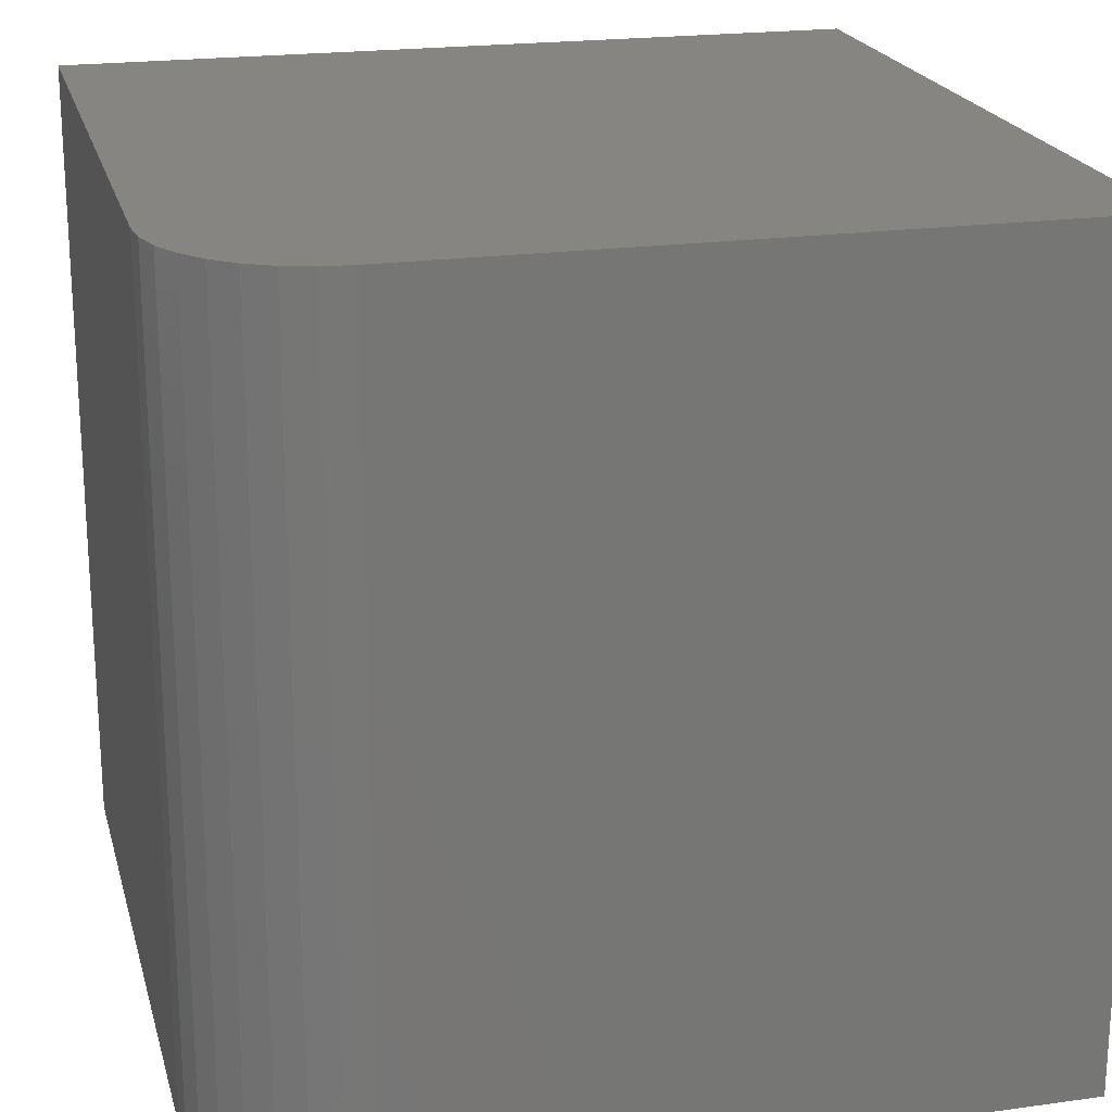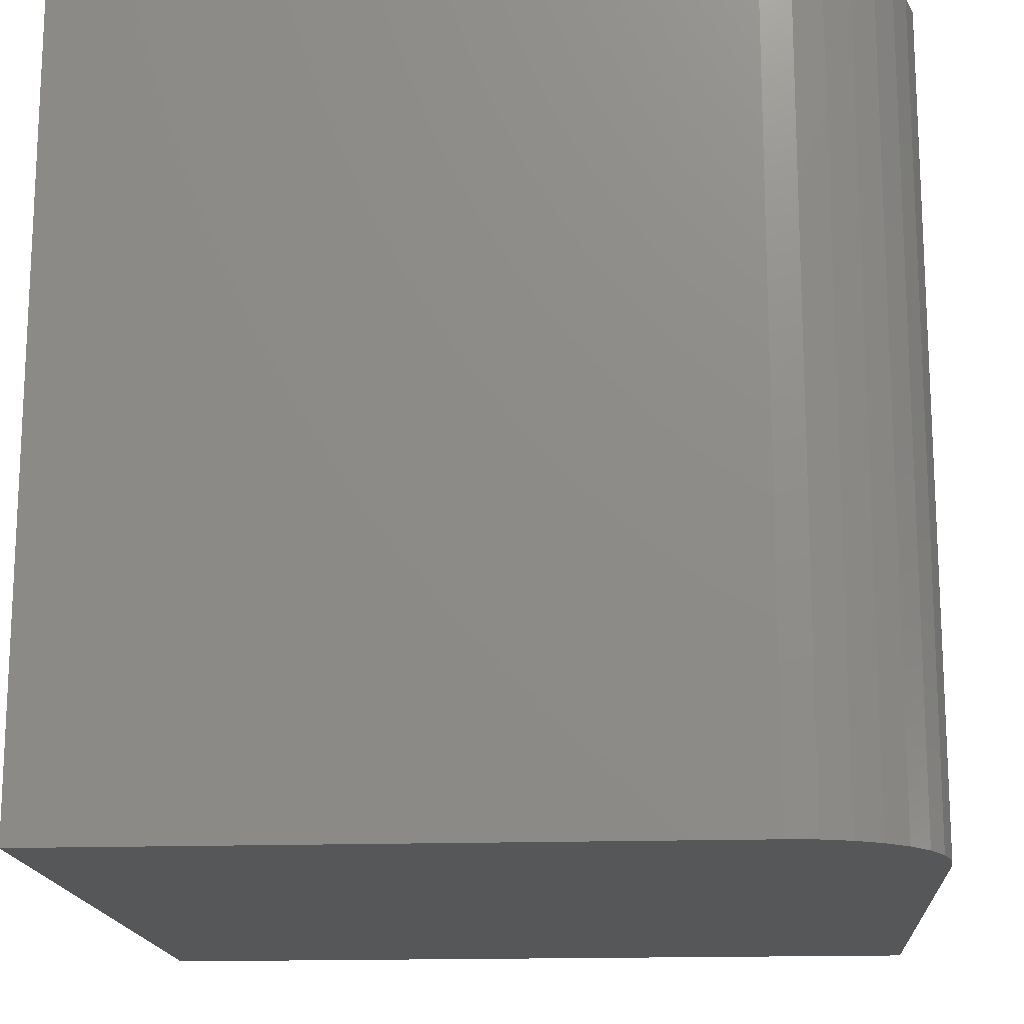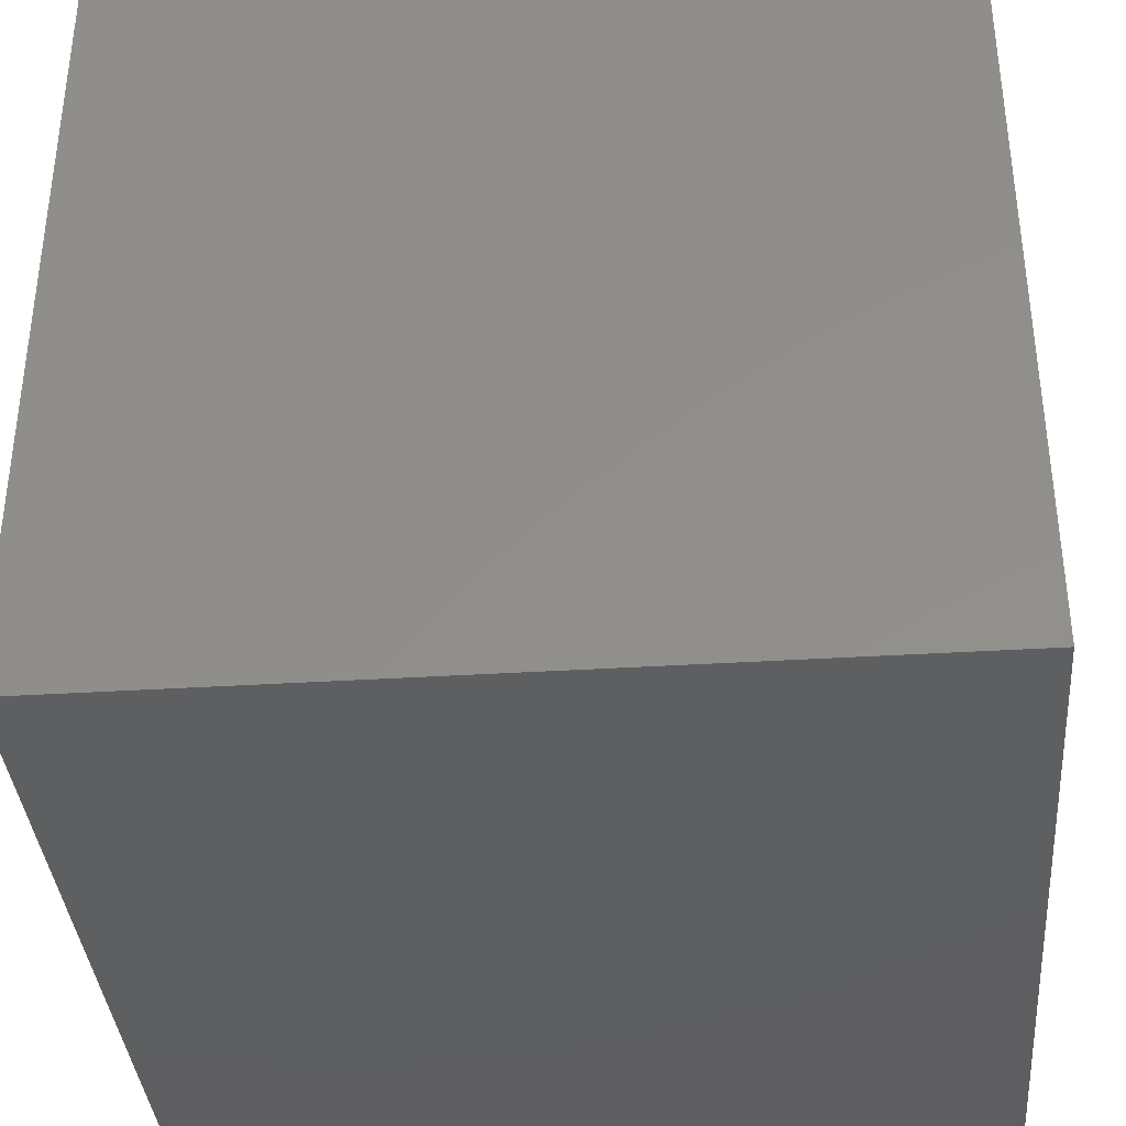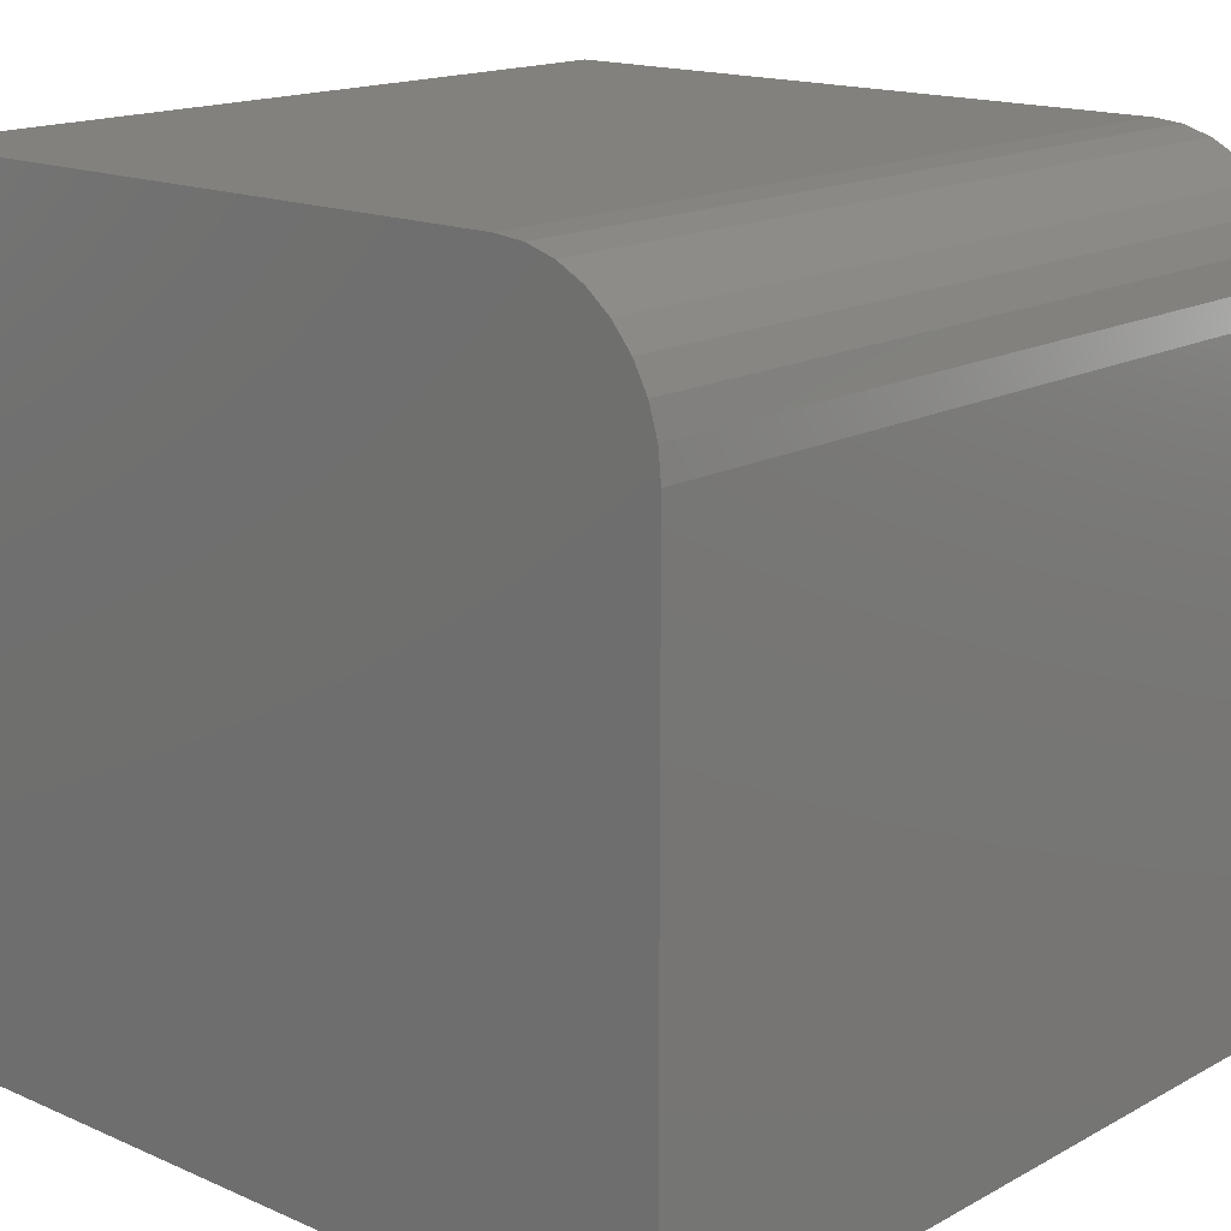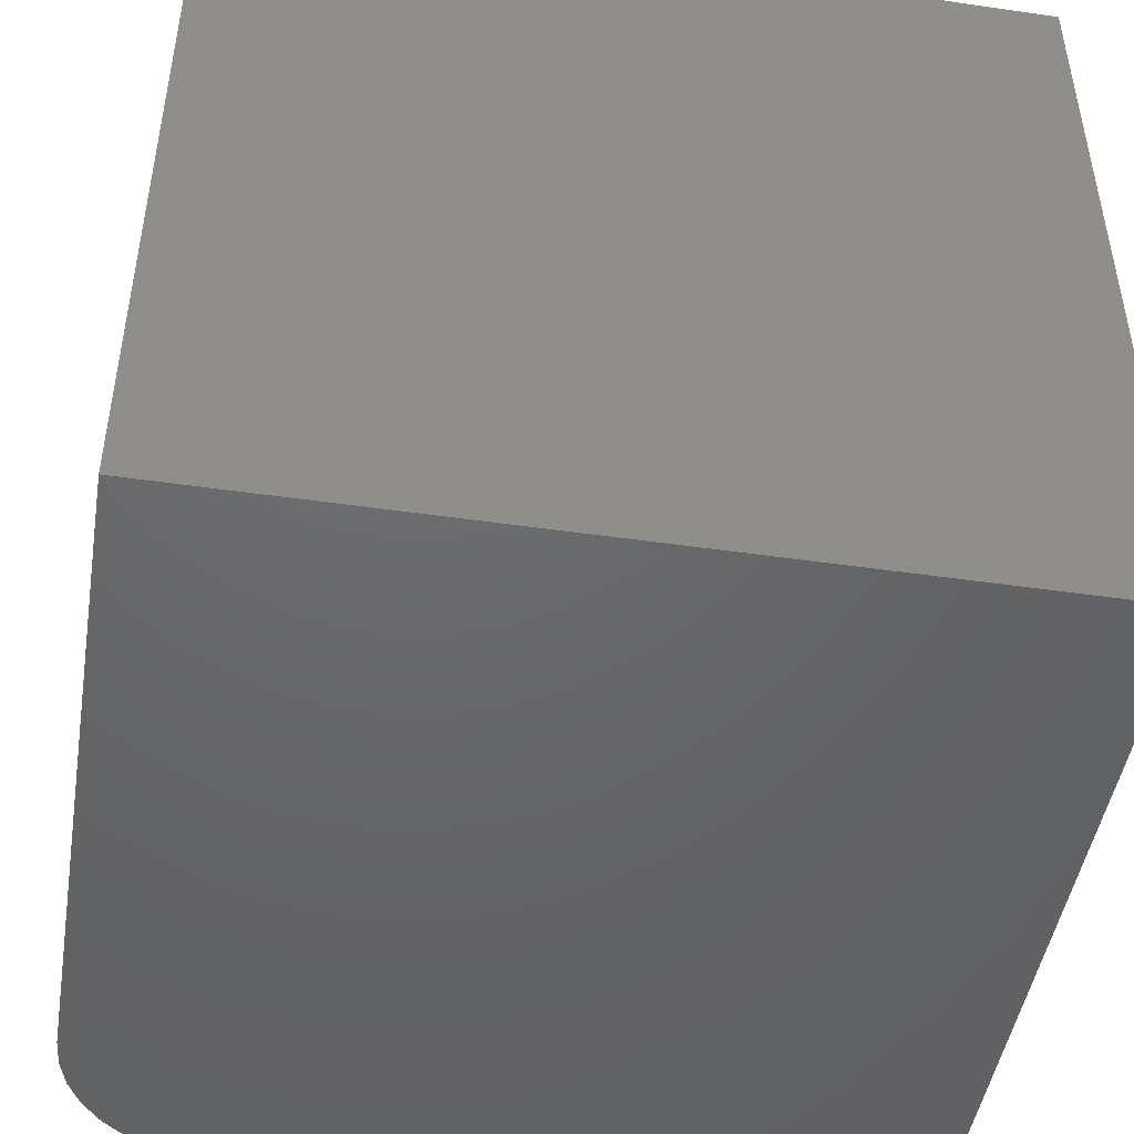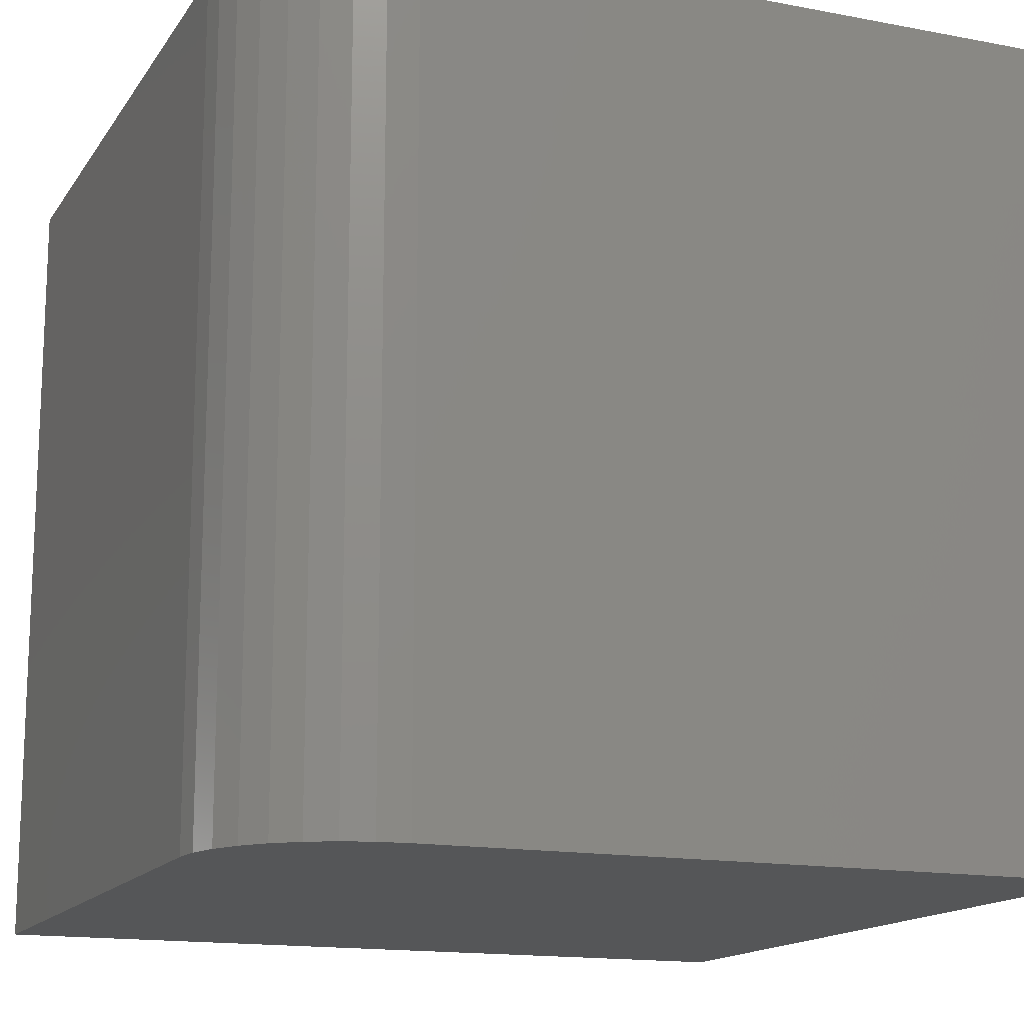
<metadata>
{"format":"stl","ext":"stl","renderer":"f3d","projection":"perspective","resolution":1024,"background":"white","views":[{"elev":20.9,"azim":76.0,"up":"+Y"},{"elev":-16.3,"azim":4.0,"up":"+Y"},{"elev":-37.0,"azim":-85.4,"up":"+Z"},{"elev":16.2,"azim":42.0,"up":"+Z"},{"elev":-47.2,"azim":170.7,"up":"+Y"},{"elev":-15.1,"azim":67.8,"up":"+Y"}]}
</metadata>
<code>
# stl→obj: 24 verts, 44 faces
v -0.75 0 0.75
v -0.1406 0 0.75
v -0.75 0.75 0.75
v -0.1406 0.75 0.75
v -0.1132 0.75 0.7473
v -0.08681 0.75 0.7393
v -0.0625 0.75 0.7263
v -0.04119 0.75 0.7088
v -0.0237 0.75 0.6875
v -0.0107 0.75 0.6632
v -0.002702 0.75 0.6368
v 0 0.75 0.6094
v 0 0.75 0
v -0.75 0.75 0
v 0 0 0
v 0 0 0.6094
v -0.75 0 0
v -0.002702 0 0.6368
v -0.0107 0 0.6632
v -0.0237 0 0.6875
v -0.04119 0 0.7088
v -0.0625 0 0.7263
v -0.08681 0 0.7393
v -0.1132 0 0.7473
f 1 2 3
f 3 2 4
f 3 4 5
f 3 5 6
f 3 6 7
f 3 7 8
f 3 8 9
f 3 9 10
f 3 10 11
f 3 11 12
f 3 12 13
f 3 13 14
f 15 13 16
f 16 13 12
f 1 17 15
f 1 15 16
f 1 16 18
f 1 18 19
f 1 19 20
f 1 20 21
f 1 21 22
f 1 22 23
f 1 23 24
f 1 24 2
f 16 12 18
f 18 12 11
f 18 11 19
f 19 11 10
f 19 10 20
f 20 10 9
f 20 9 21
f 21 9 8
f 21 8 22
f 22 8 7
f 22 7 23
f 23 7 6
f 23 6 24
f 24 6 5
f 24 5 2
f 2 5 4
f 17 14 15
f 15 14 13
f 14 17 3
f 3 17 1

</code>
